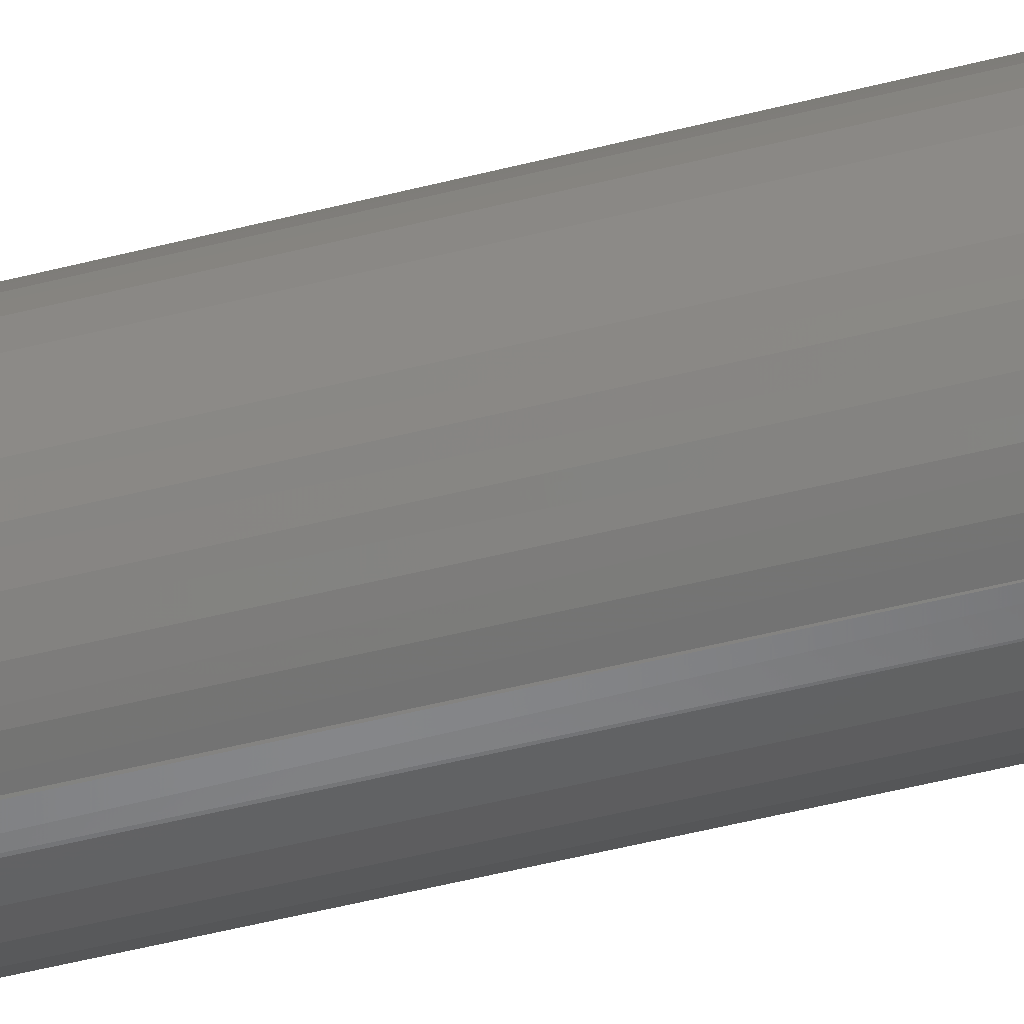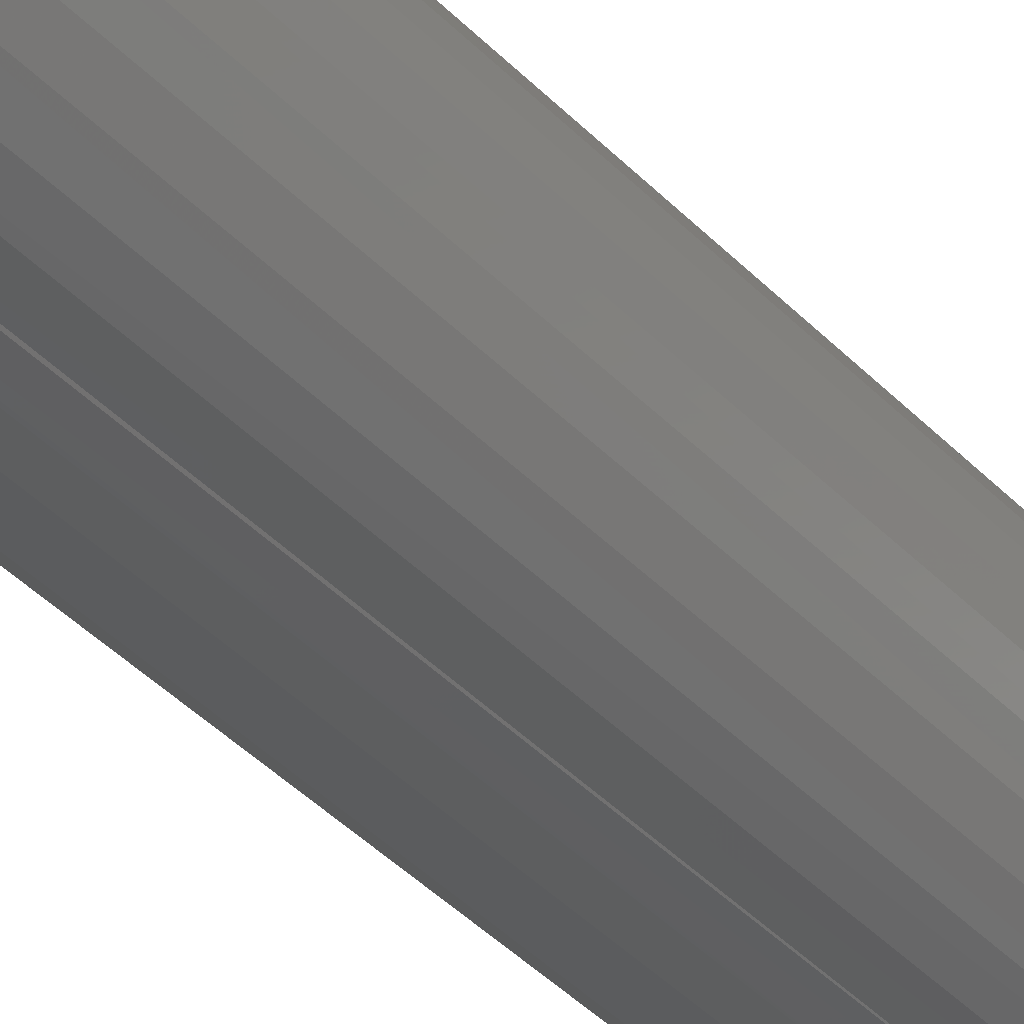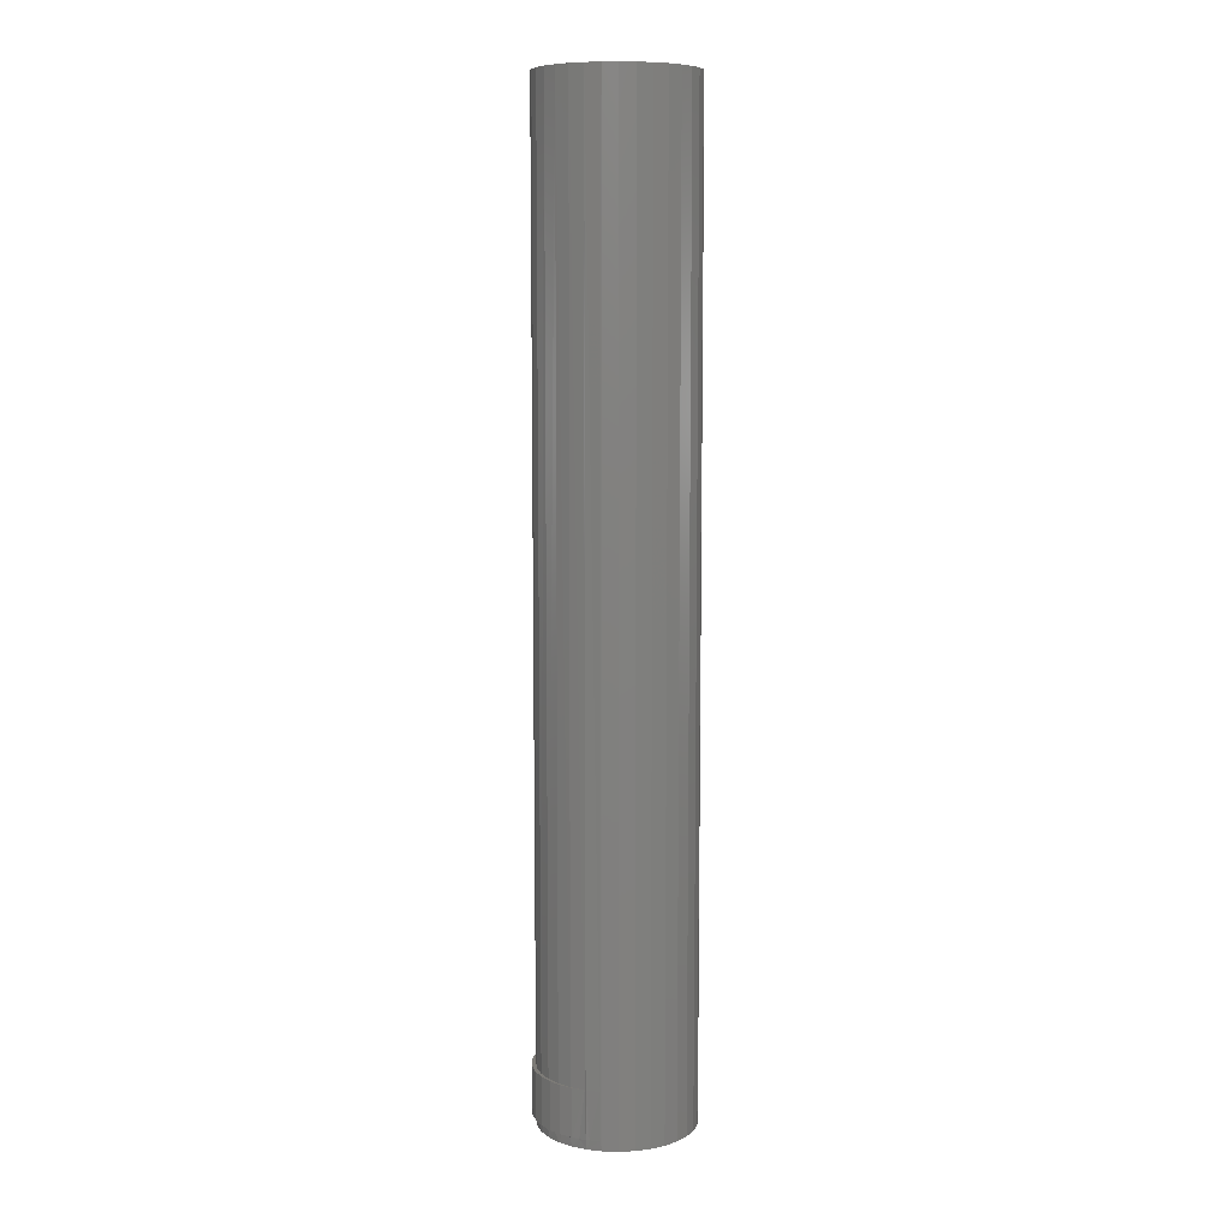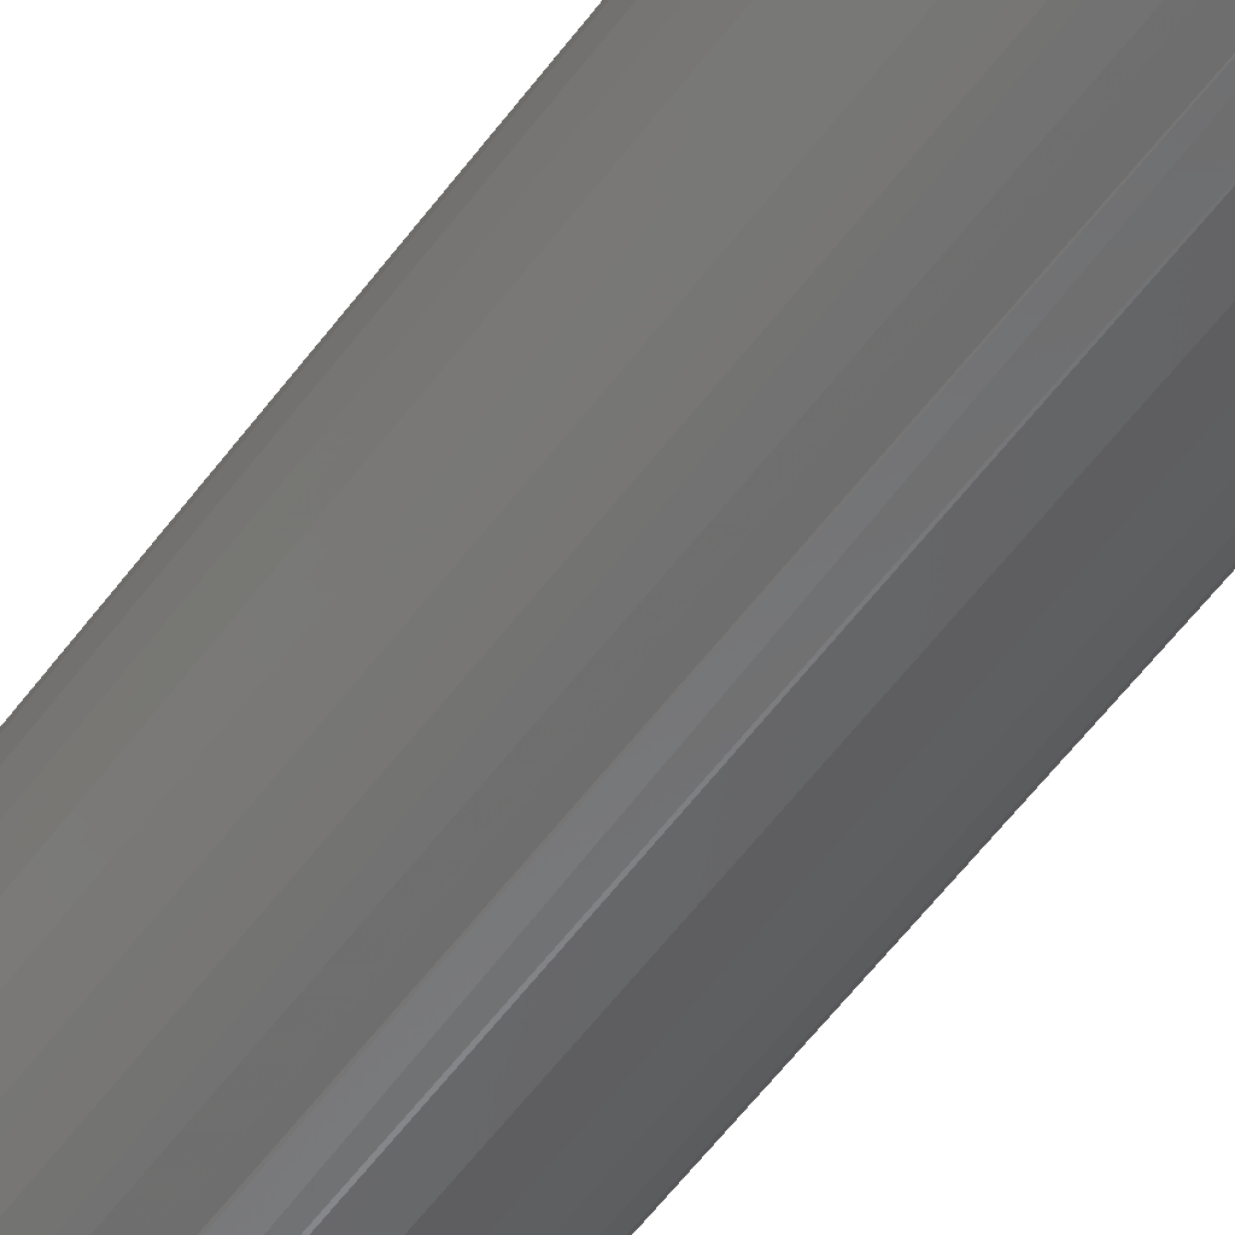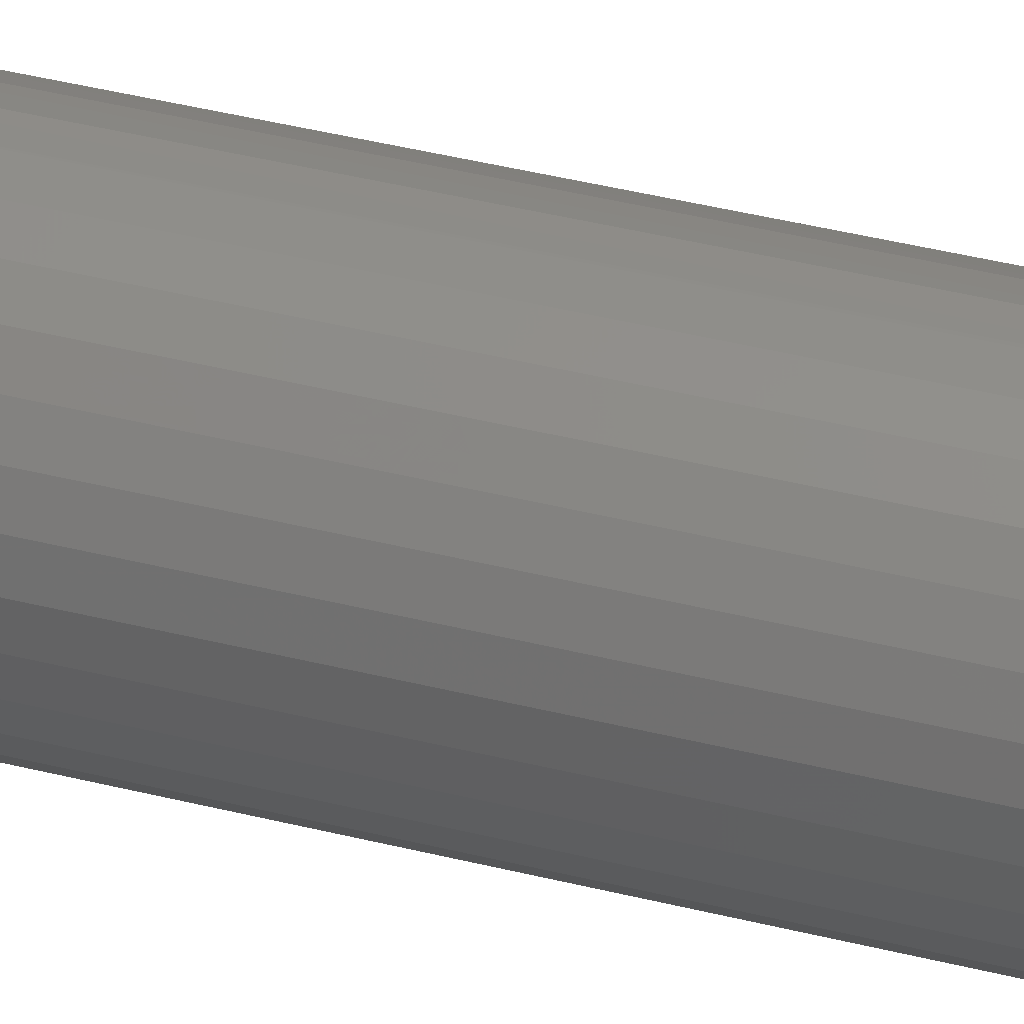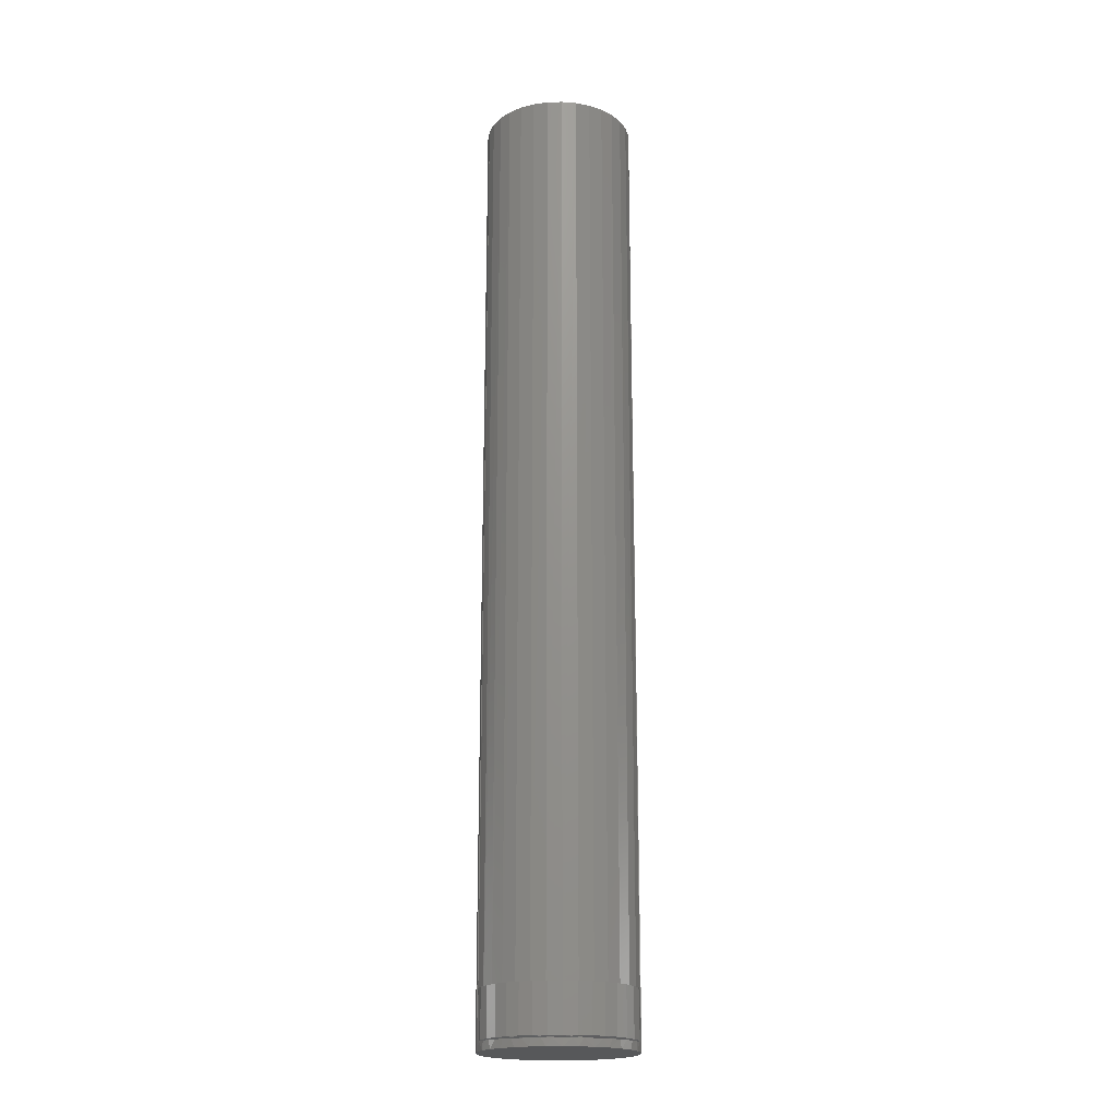
<metadata>
{"format":"stl","ext":"stl","renderer":"f3d","projection":"perspective","resolution":1024,"background":"white","views":[{"elev":-49.6,"azim":105.9,"up":"+Z"},{"elev":-36.7,"azim":36.4,"up":"+Z"},{"elev":8.7,"azim":-169.8,"up":"+Y"},{"elev":-54.0,"azim":145.0,"up":"+Z"},{"elev":40.4,"azim":-72.7,"up":"+Z"},{"elev":-19.4,"azim":87.3,"up":"+Y"}]}
</metadata>
<code>
# stl→obj: 140 verts, 276 faces
v 0.0006579 0.75 0.06316
v 0.01298 0.75 0.06194
v -0.01166 0.75 0.06194
v -0.02351 0.75 0.05835
v 0.02483 0.75 0.05835
v -0.03443 0.75 0.05251
v 0.03575 0.75 0.05251
v -0.044 0.75 0.04466
v 0.04532 0.75 0.04466
v -0.05186 0.75 0.03509
v 0.05317 0.75 0.03509
v 0.04532 0.75 -0.04466
v -0.044 0.75 -0.04466
v 0.05317 0.75 -0.03509
v -0.03443 0.75 -0.05251
v 0.03575 0.75 -0.05251
v -0.02351 0.75 -0.05835
v 0.02483 0.75 -0.05835
v -0.01166 0.75 -0.06194
v 0.01298 0.75 -0.06194
v 0.0006579 0.75 -0.06316
v -0.05186 0.75 -0.03509
v -0.05769 0.75 -0.02417
v 0.05901 0.75 -0.02417
v -0.06129 0.75 -0.01232
v 0.0626 0.75 -0.01232
v -0.0625 0.75 7.734e-18
v 0.06382 0.75 -7.735e-18
v -0.06129 0.75 0.01232
v 0.0626 0.75 0.01232
v -0.05769 0.75 0.02417
v 0.05901 0.75 0.02417
v 0.01298 -0.04688 0.06194
v 0.01347 -0.03906 0.06244
v 0.01065 -0.03928 0.06236
v 0.01347 2.135e-17 0.06244
v 0.01439 8.574e-19 0.06165
v 0.06382 -0.04688 -7.735e-18
v 0.06331 -0.04069 0.007947
v 0.0626 -0.04688 0.01232
v 0.06382 -0.04071 -7.735e-18
v 0.002303 2.073e-17 0.06314
v 0.0006579 -0.04688 0.06316
v 0.01876 -0.03949 0.06051
v 0.02483 -0.04688 0.05835
v 0.02651 -0.0397 0.05763
v 0.03377 -0.03989 0.05378
v 0.03575 -0.04688 0.05251
v 0.04043 -0.04007 0.04907
v 0.04532 -0.04688 0.04466
v 0.04639 -0.04023 0.04356
v 0.05157 -0.04037 0.03737
v 0.05317 -0.04688 0.03509
v 0.05591 -0.04049 0.0306
v 0.05901 -0.04688 0.02417
v 0.06181 -0.04065 0.01577
v 0.02596 1.58e-18 0.05787
v 0.002303 -0.03906 0.06314
v 0.05933 -0.04058 0.02337
v -0.0625 -0.04688 7.734e-18
v -0.06129 -0.04688 0.01232
v -0.05769 -0.04688 0.02417
v -0.05186 -0.04688 0.03509
v -0.044 -0.04688 0.04466
v -0.03443 -0.04688 0.05251
v -0.02351 -0.04688 0.05835
v -0.01166 -0.04688 0.06194
v 0.06382 3.944e-18 -7.735e-18
v 0.06264 3.871e-18 0.01212
v 0.05916 3.654e-18 0.02379
v 0.05351 3.301e-18 0.03457
v 0.0459 2.825e-18 0.04407
v 0.0366 2.244e-18 0.05194
v 0.01298 -0.04688 -0.06194
v 0.01347 -0.03906 -0.06244
v 0.01876 -0.03949 -0.06051
v 0.01347 2.135e-17 -0.06244
v 0.01439 8.574e-19 -0.06165
v 0.002303 2.073e-17 -0.06314
v 0.002303 -0.03906 -0.06314
v 0.0006579 -0.04688 -0.06316
v 0.01065 -0.03928 -0.06236
v 0.06331 -0.04069 -0.007947
v 0.0626 -0.04688 -0.01232
v 0.02596 1.58e-18 -0.05787
v 0.06181 -0.04065 -0.01577
v 0.05901 -0.04688 -0.02417
v 0.05933 -0.04058 -0.02337
v 0.05591 -0.04049 -0.0306
v 0.05317 -0.04688 -0.03509
v 0.05157 -0.04037 -0.03737
v 0.04639 -0.04023 -0.04356
v 0.04532 -0.04688 -0.04466
v 0.04043 -0.04007 -0.04907
v 0.03575 -0.04688 -0.05251
v 0.03377 -0.03989 -0.05378
v 0.02651 -0.0397 -0.05763
v 0.02483 -0.04688 -0.05835
v 0.06264 3.871e-18 -0.01212
v 0.05916 3.654e-18 -0.02379
v 0.05351 3.301e-18 -0.03457
v 0.0459 2.825e-18 -0.04407
v 0.0366 2.244e-18 -0.05194
v -0.01166 -0.04688 -0.06194
v -0.02351 -0.04688 -0.05835
v -0.03443 -0.04688 -0.05251
v -0.044 -0.04688 -0.04466
v -0.05186 -0.04688 -0.03509
v -0.05769 -0.04688 -0.02417
v -0.06129 -0.04688 -0.01232
v 0.02434 -0.03906 0.05977
v 0.06711 -0.03906 -5.801e-17
v 0.06711 2.432e-17 1.356e-17
v 0.06611 -0.03906 0.01115
v 0.06611 2.427e-17 0.01115
v 0.06317 -0.03906 0.02194
v 0.06317 2.41e-17 0.02194
v 0.05837 -0.03906 0.03205
v 0.05837 2.384e-17 0.03205
v 0.05186 -0.03906 0.04115
v 0.05186 2.348e-17 0.04115
v 0.04384 -0.03906 0.04896
v 0.04384 2.303e-17 0.04896
v 0.03457 -0.03906 0.05524
v 0.03457 2.252e-17 0.05524
v 0.02434 2.195e-17 0.05977
v 0.02434 -0.03906 -0.05977
v 0.06611 2.427e-17 -0.01115
v 0.06611 -0.03906 -0.01115
v 0.06317 2.41e-17 -0.02194
v 0.06317 -0.03906 -0.02194
v 0.05837 2.384e-17 -0.03205
v 0.05837 -0.03906 -0.03205
v 0.05186 2.348e-17 -0.04115
v 0.05186 -0.03906 -0.04115
v 0.04384 2.303e-17 -0.04896
v 0.04384 -0.03906 -0.04896
v 0.03457 2.252e-17 -0.05524
v 0.03457 -0.03906 -0.05524
v 0.02434 2.195e-17 -0.05977
f 1 2 3
f 4 3 2
f 5 4 2
f 6 4 5
f 7 6 5
f 8 6 7
f 9 8 7
f 10 8 9
f 11 10 9
f 12 13 14
f 15 13 12
f 16 15 12
f 17 15 16
f 18 17 16
f 19 17 18
f 20 19 18
f 21 19 20
f 13 22 14
f 14 22 23
f 14 23 24
f 24 23 25
f 24 25 26
f 26 25 27
f 26 27 28
f 28 27 29
f 28 29 30
f 30 29 31
f 30 31 32
f 32 31 10
f 32 10 11
f 33 34 35
f 2 36 37
f 38 39 40
f 38 41 39
f 42 2 1
f 36 2 42
f 43 33 35
f 34 33 44
f 33 45 44
f 44 45 46
f 47 46 45
f 45 48 47
f 49 47 48
f 48 50 49
f 49 50 51
f 52 51 50
f 50 53 52
f 54 52 53
f 53 55 54
f 39 56 40
f 5 2 37
f 37 57 5
f 7 5 57
f 58 42 1
f 58 1 43
f 58 43 35
f 40 56 55
f 55 56 59
f 55 59 54
f 27 60 29
f 29 60 61
f 29 61 31
f 31 61 62
f 31 62 10
f 10 62 63
f 10 63 8
f 8 63 64
f 8 64 6
f 6 64 65
f 6 65 4
f 4 65 66
f 4 66 3
f 3 66 67
f 3 67 1
f 1 67 43
f 68 28 69
f 69 28 30
f 69 30 70
f 70 30 32
f 70 32 71
f 71 32 11
f 71 11 72
f 72 11 9
f 72 9 73
f 73 9 7
f 73 7 57
f 74 75 76
f 77 20 78
f 20 77 79
f 80 74 81
f 80 82 74
f 38 83 41
f 38 84 83
f 16 85 18
f 18 85 78
f 18 78 20
f 83 84 86
f 86 84 87
f 86 87 88
f 89 88 87
f 87 90 89
f 89 90 91
f 92 91 90
f 90 93 92
f 94 92 93
f 93 95 94
f 94 95 96
f 97 96 95
f 95 98 97
f 76 97 98
f 98 74 76
f 75 74 82
f 79 80 81
f 79 81 21
f 79 21 20
f 28 68 26
f 26 68 99
f 26 99 24
f 24 99 100
f 24 100 14
f 14 100 101
f 14 101 12
f 12 101 102
f 12 102 16
f 16 102 103
f 16 103 85
f 21 81 19
f 19 81 104
f 19 104 17
f 17 104 105
f 17 105 15
f 15 105 106
f 15 106 13
f 13 106 107
f 13 107 22
f 22 107 108
f 22 108 23
f 23 108 109
f 23 109 25
f 25 109 110
f 25 110 27
f 27 110 60
f 67 33 43
f 33 67 66
f 33 66 45
f 45 66 65
f 45 65 48
f 48 65 64
f 48 64 50
f 50 64 63
f 50 63 53
f 90 107 93
f 93 107 106
f 93 106 95
f 95 106 105
f 95 105 98
f 98 105 104
f 98 104 74
f 74 104 81
f 53 63 55
f 55 63 62
f 55 62 40
f 40 62 61
f 40 61 38
f 38 61 60
f 38 60 84
f 84 60 110
f 84 110 87
f 87 110 109
f 87 109 90
f 90 109 108
f 90 108 107
f 37 44 111
f 35 42 58
f 42 35 36
f 36 35 34
f 44 37 34
f 36 34 37
f 112 113 114
f 114 113 115
f 114 115 116
f 116 115 117
f 116 117 118
f 118 117 119
f 118 119 120
f 120 119 121
f 120 121 122
f 122 121 123
f 122 123 124
f 124 123 125
f 124 125 111
f 111 125 126
f 111 126 37
f 78 76 75
f 82 77 75
f 77 82 79
f 79 82 80
f 76 78 127
f 113 112 128
f 128 112 129
f 128 129 130
f 130 129 131
f 130 131 132
f 132 131 133
f 132 133 134
f 134 133 135
f 134 135 136
f 136 135 137
f 136 137 138
f 138 137 139
f 138 139 140
f 140 139 127
f 140 127 78
f 75 77 78
f 127 139 97
f 137 135 92
f 94 137 92
f 94 96 137
f 137 96 139
f 133 131 88
f 89 133 88
f 91 133 89
f 91 92 133
f 88 131 129
f 76 127 97
f 97 139 96
f 135 133 92
f 112 41 83
f 112 83 86
f 112 86 88
f 112 88 129
f 116 118 59
f 56 116 59
f 116 56 39
f 120 122 51
f 52 120 51
f 120 52 54
f 54 59 120
f 124 111 46
f 49 124 46
f 124 49 122
f 44 46 111
f 118 120 59
f 51 122 49
f 46 47 49
f 41 112 114
f 41 114 116
f 41 116 39
f 57 37 126
f 125 57 126
f 125 73 57
f 123 73 125
f 72 73 123
f 121 72 123
f 71 72 121
f 119 71 121
f 70 71 119
f 117 70 119
f 69 70 117
f 115 69 117
f 69 115 68
f 99 128 130
f 130 100 99
f 100 130 132
f 132 101 100
f 101 132 134
f 134 102 101
f 102 134 136
f 136 103 102
f 103 136 138
f 138 85 103
f 85 138 140
f 140 78 85
f 113 128 99
f 113 99 68
f 113 68 115

</code>
